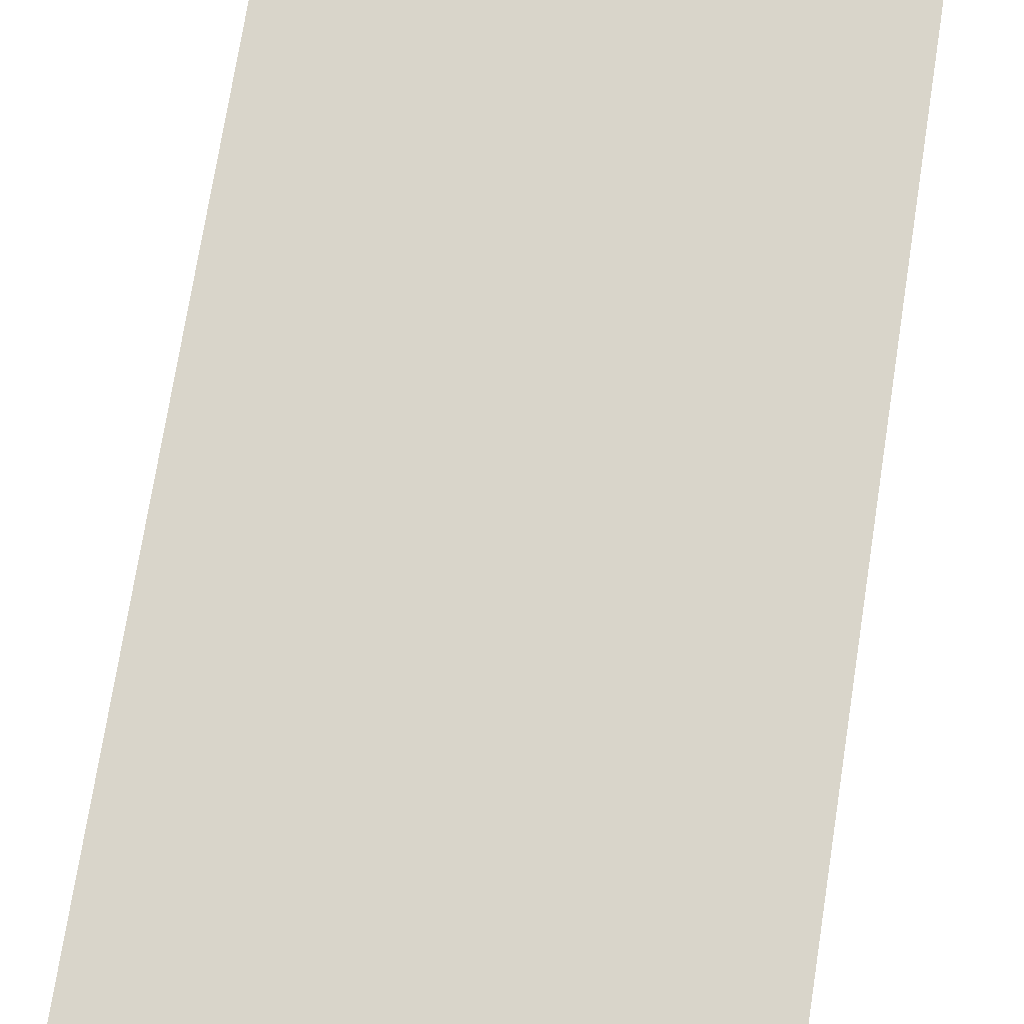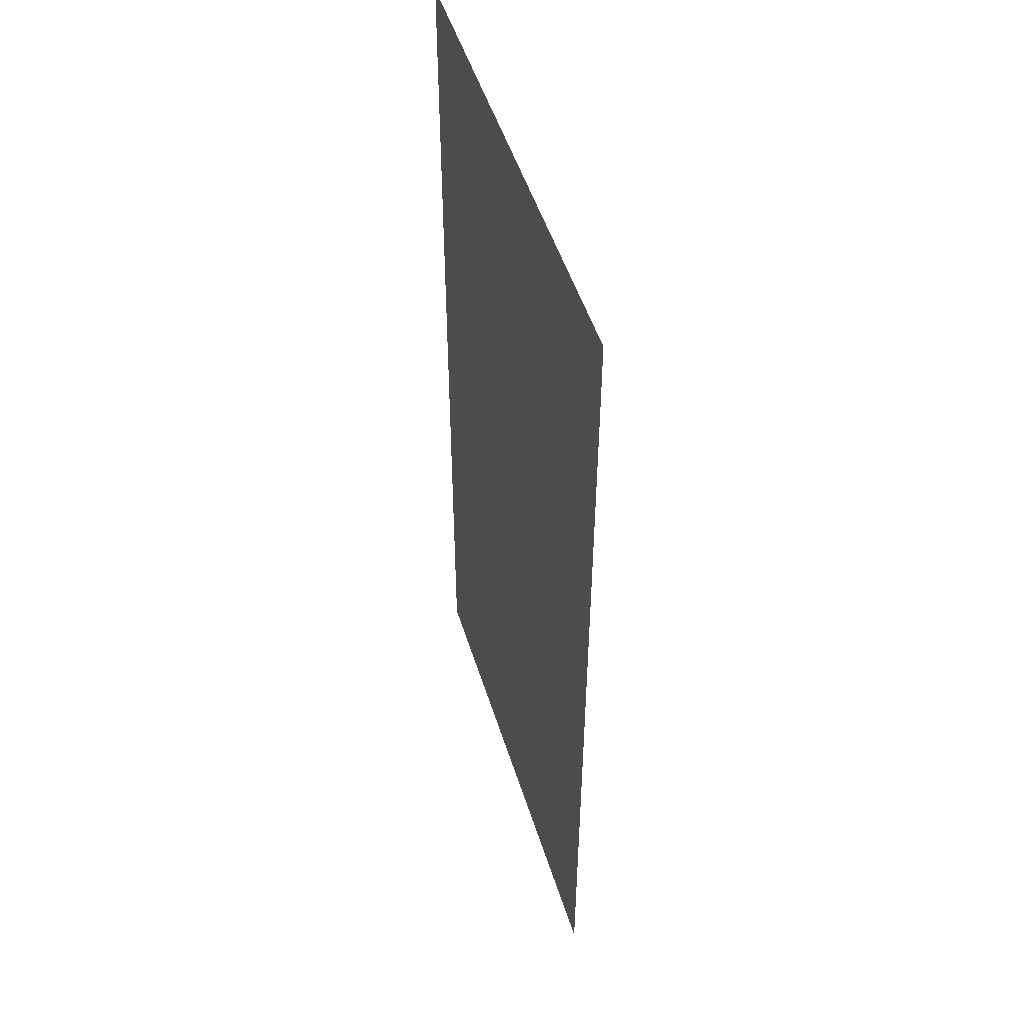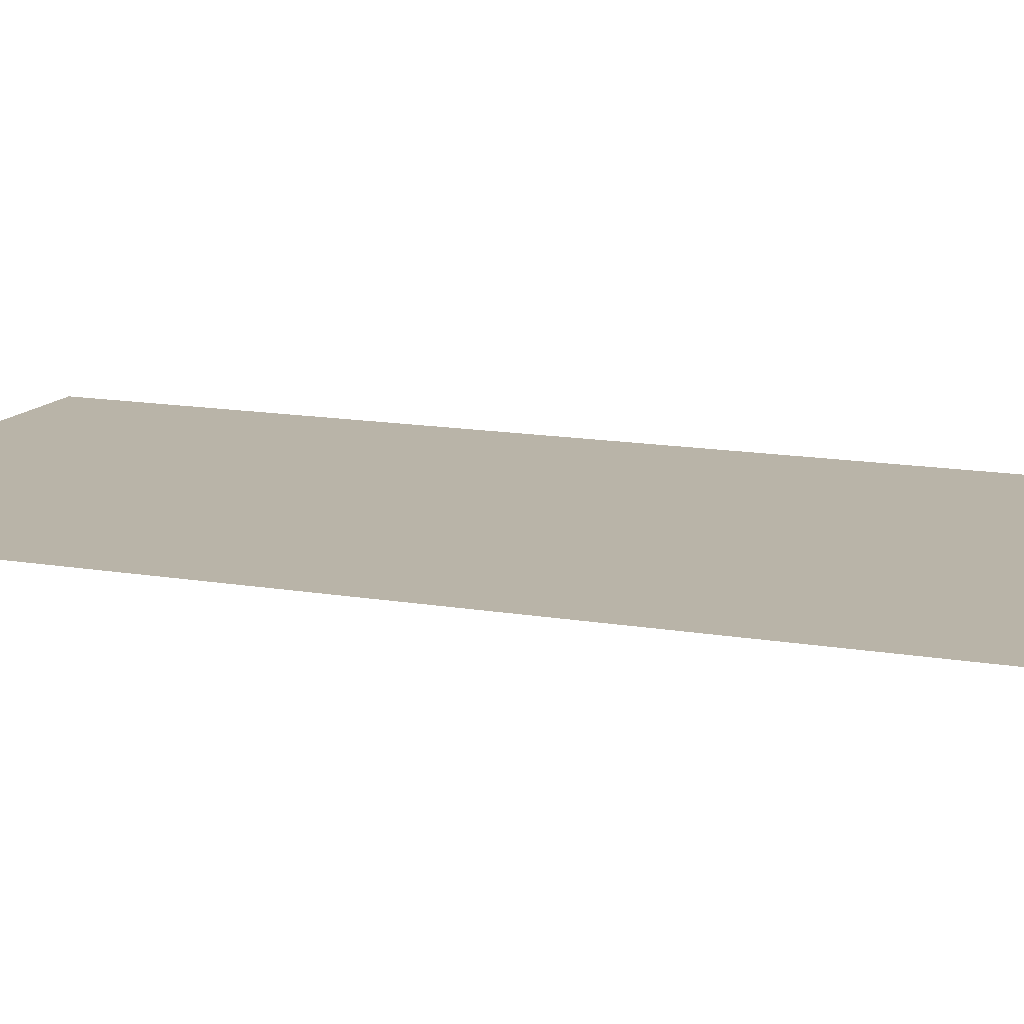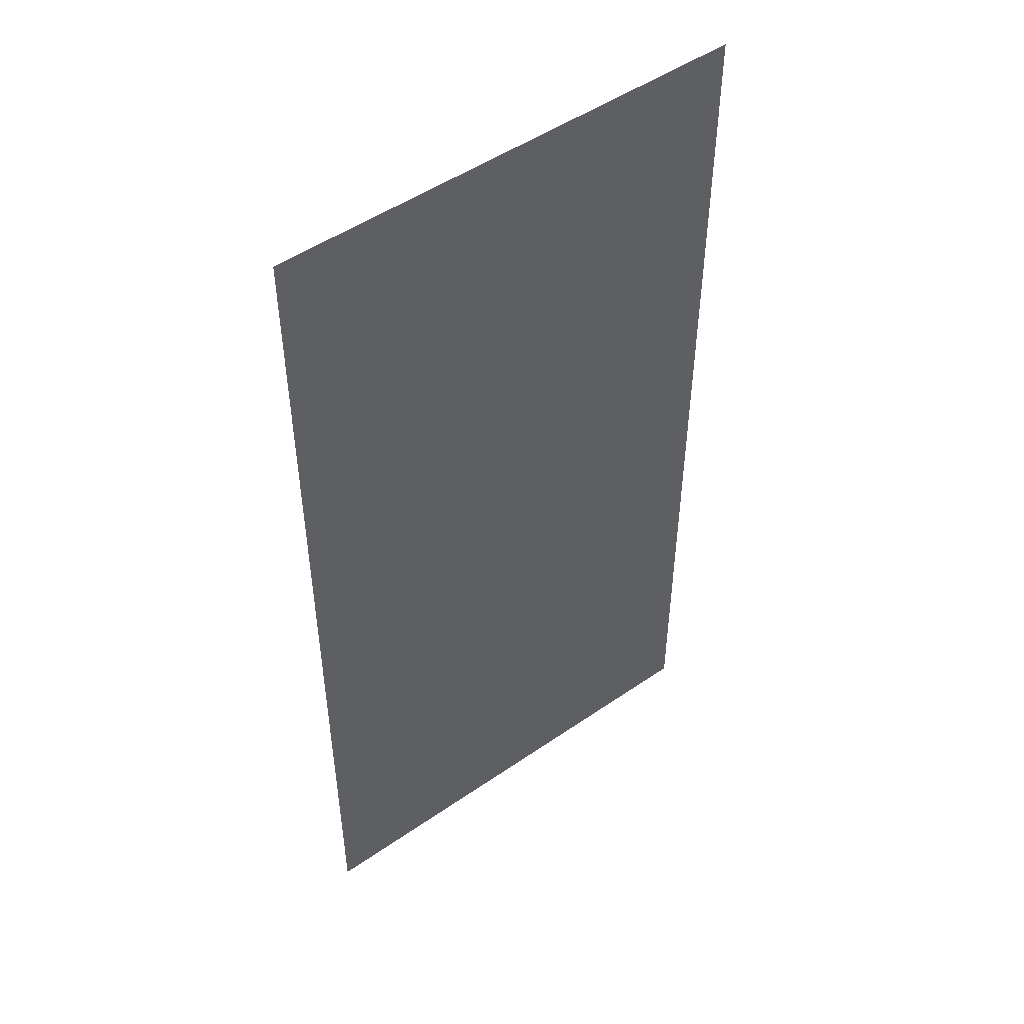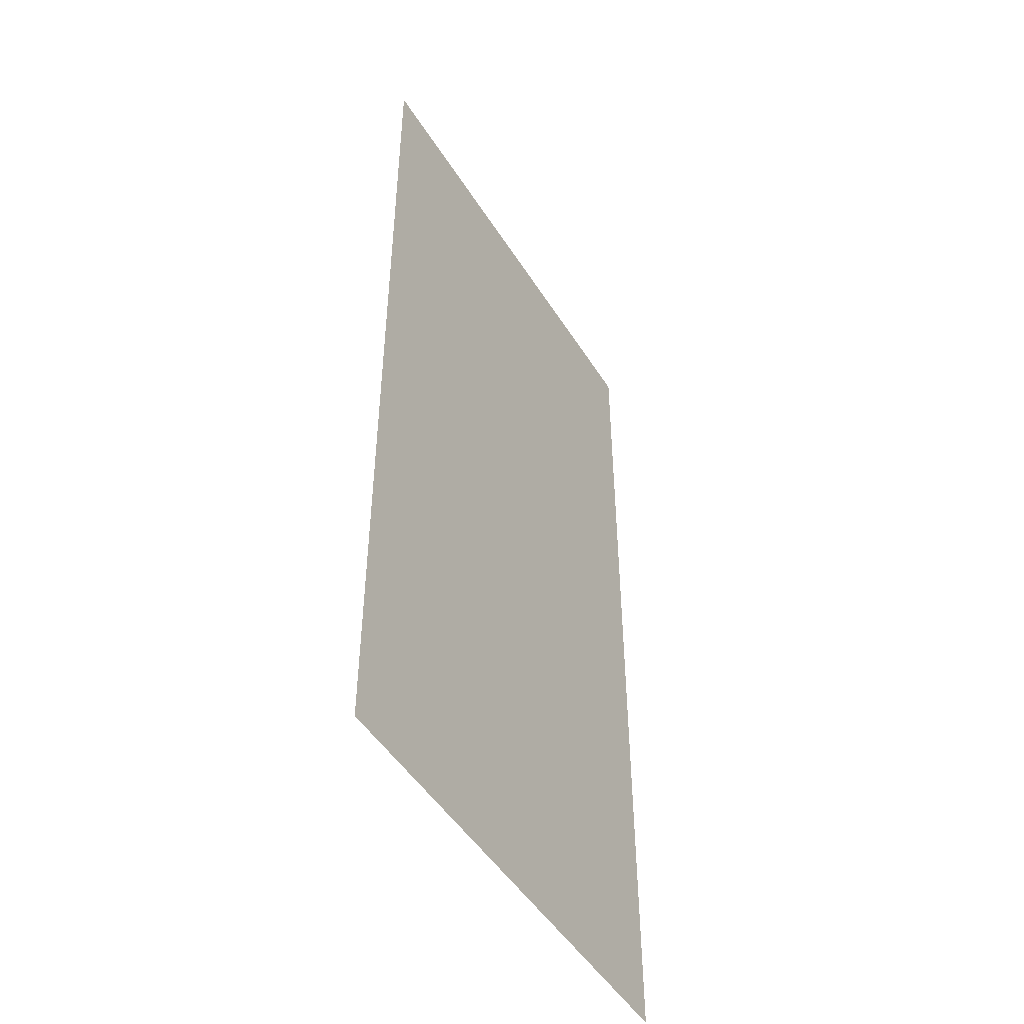
<metadata>
{"format":"obj","ext":"obj","renderer":"f3d","projection":"perspective","resolution":1024,"background":"white","views":[{"elev":74.6,"azim":-171.0,"up":"+Y"},{"elev":50.2,"azim":-107.1,"up":"+Z"},{"elev":13.3,"azim":111.8,"up":"+Y"},{"elev":49.7,"azim":142.7,"up":"+Z"},{"elev":-48.6,"azim":-59.2,"up":"+Z"}]}
</metadata>
<code>
v -13.44 5.671 0
v -12.42 5.671 0
v -13.44 5.671 2
v -12.42 5.671 2
f 1 2 3
f 2 3 4

</code>
